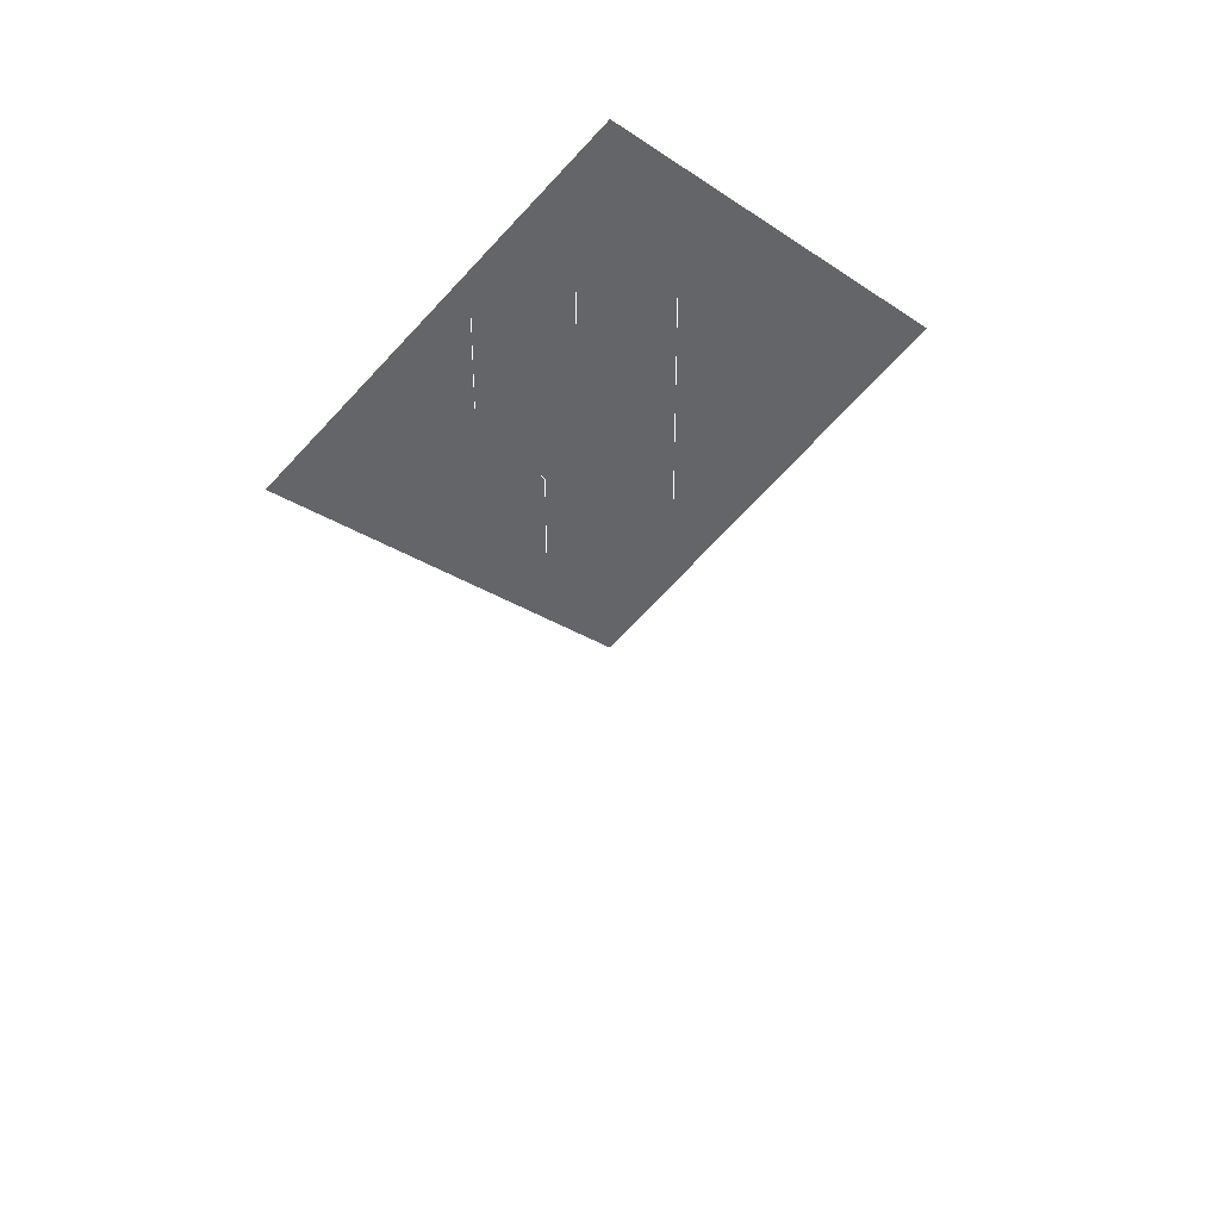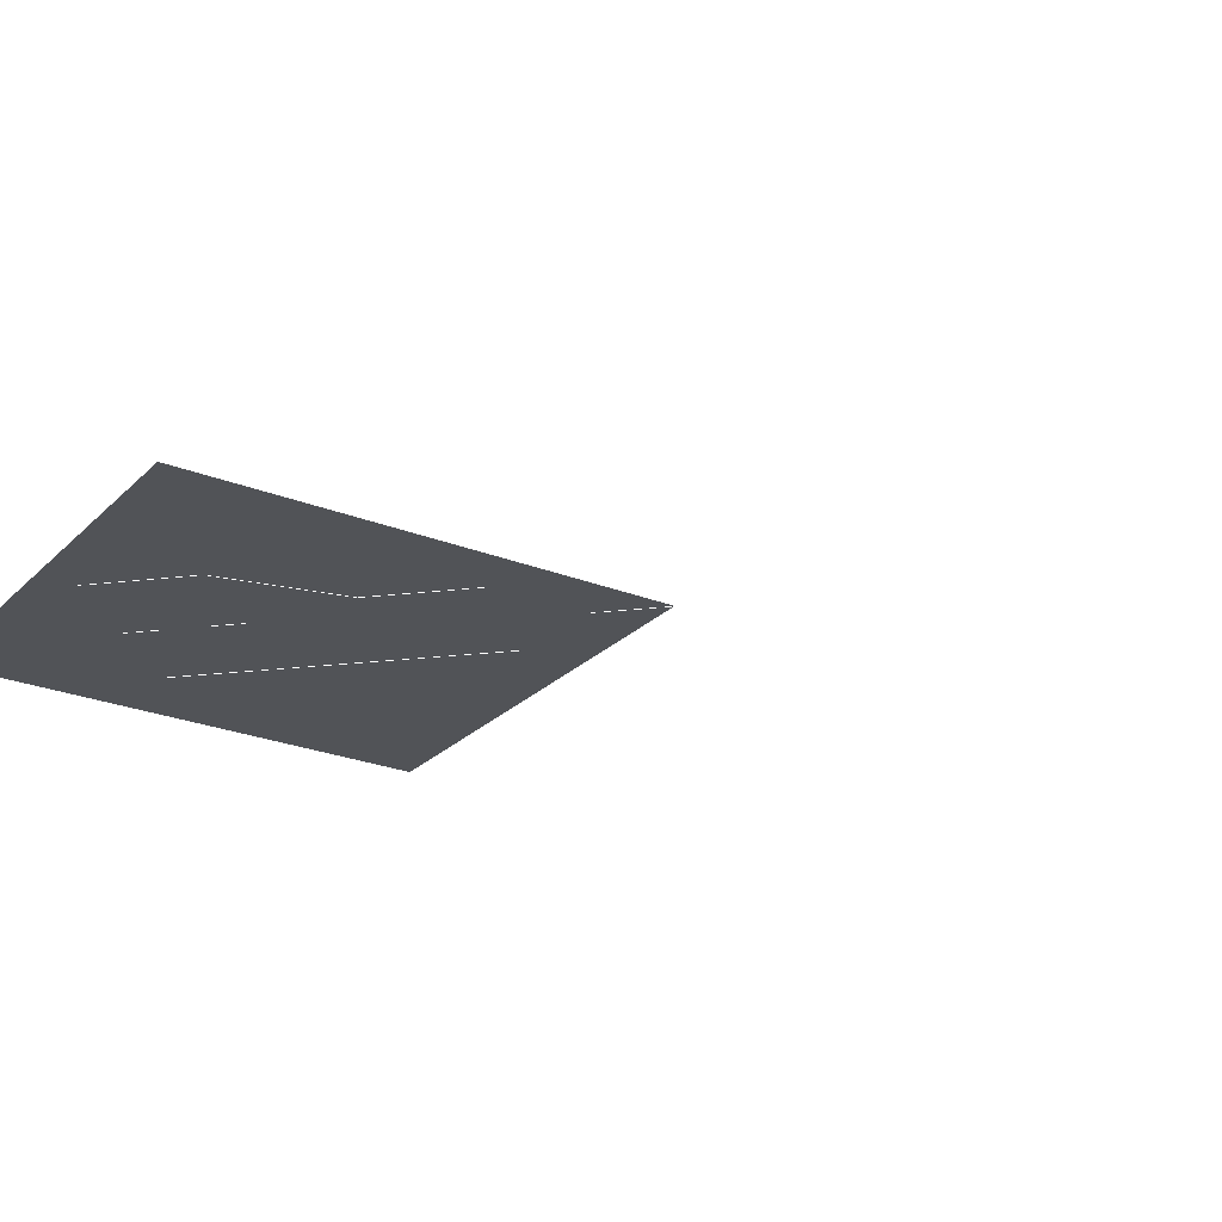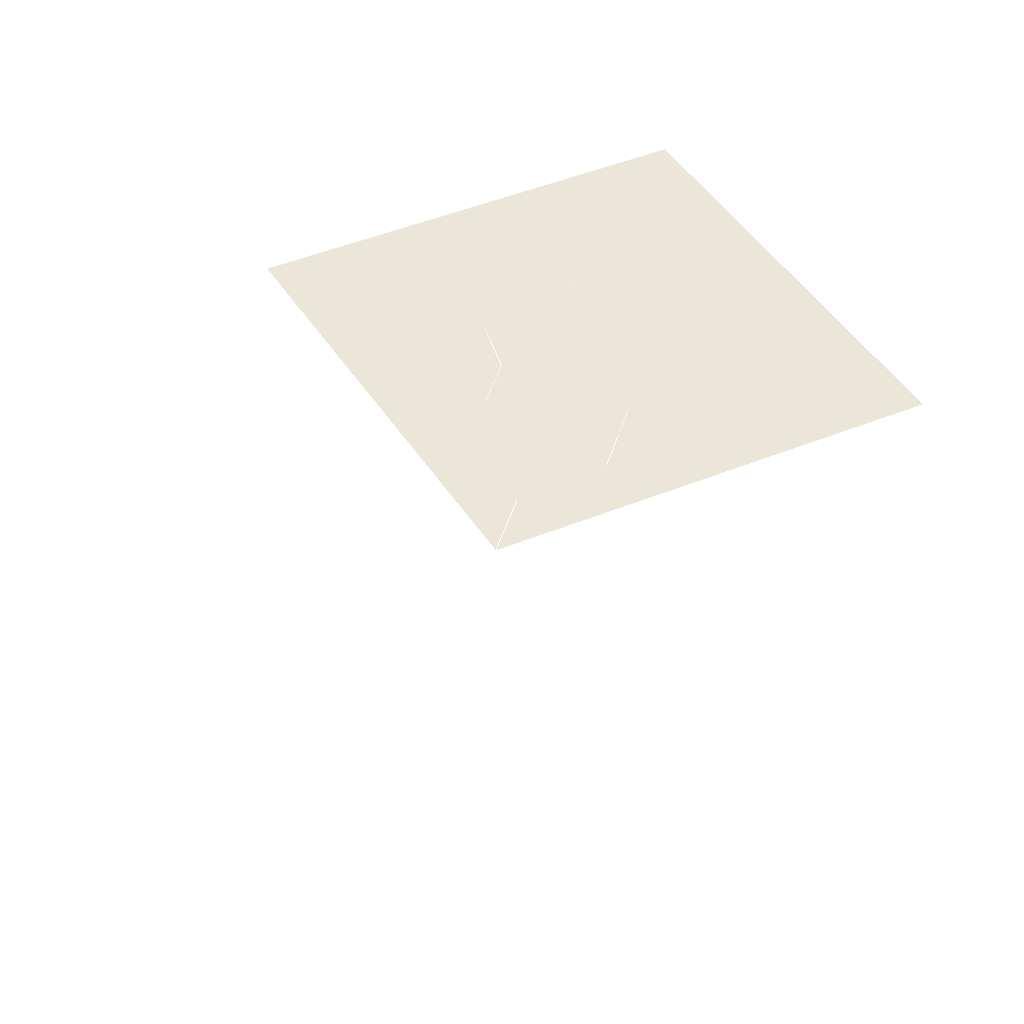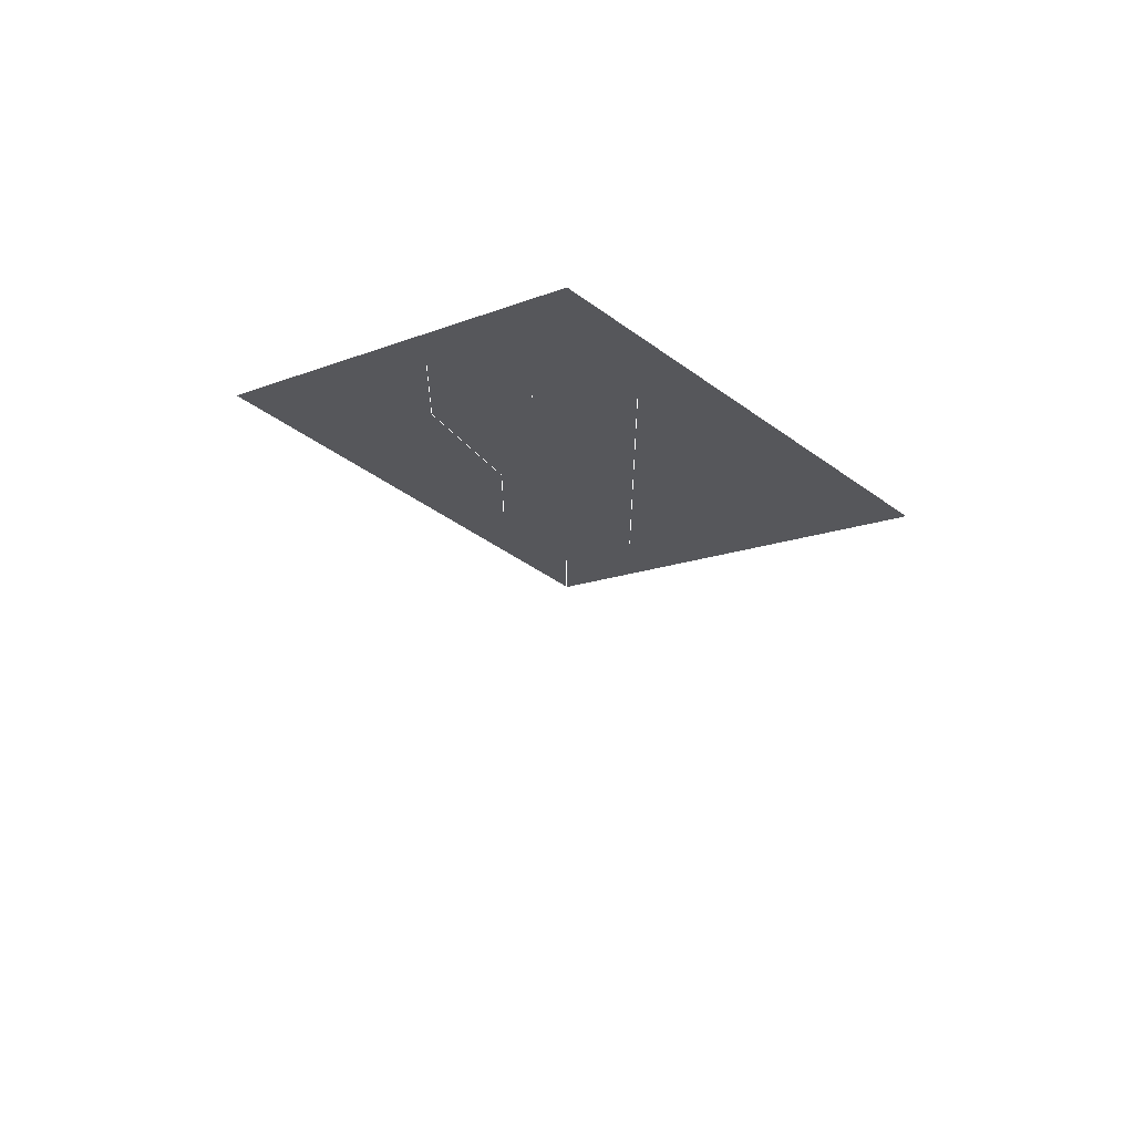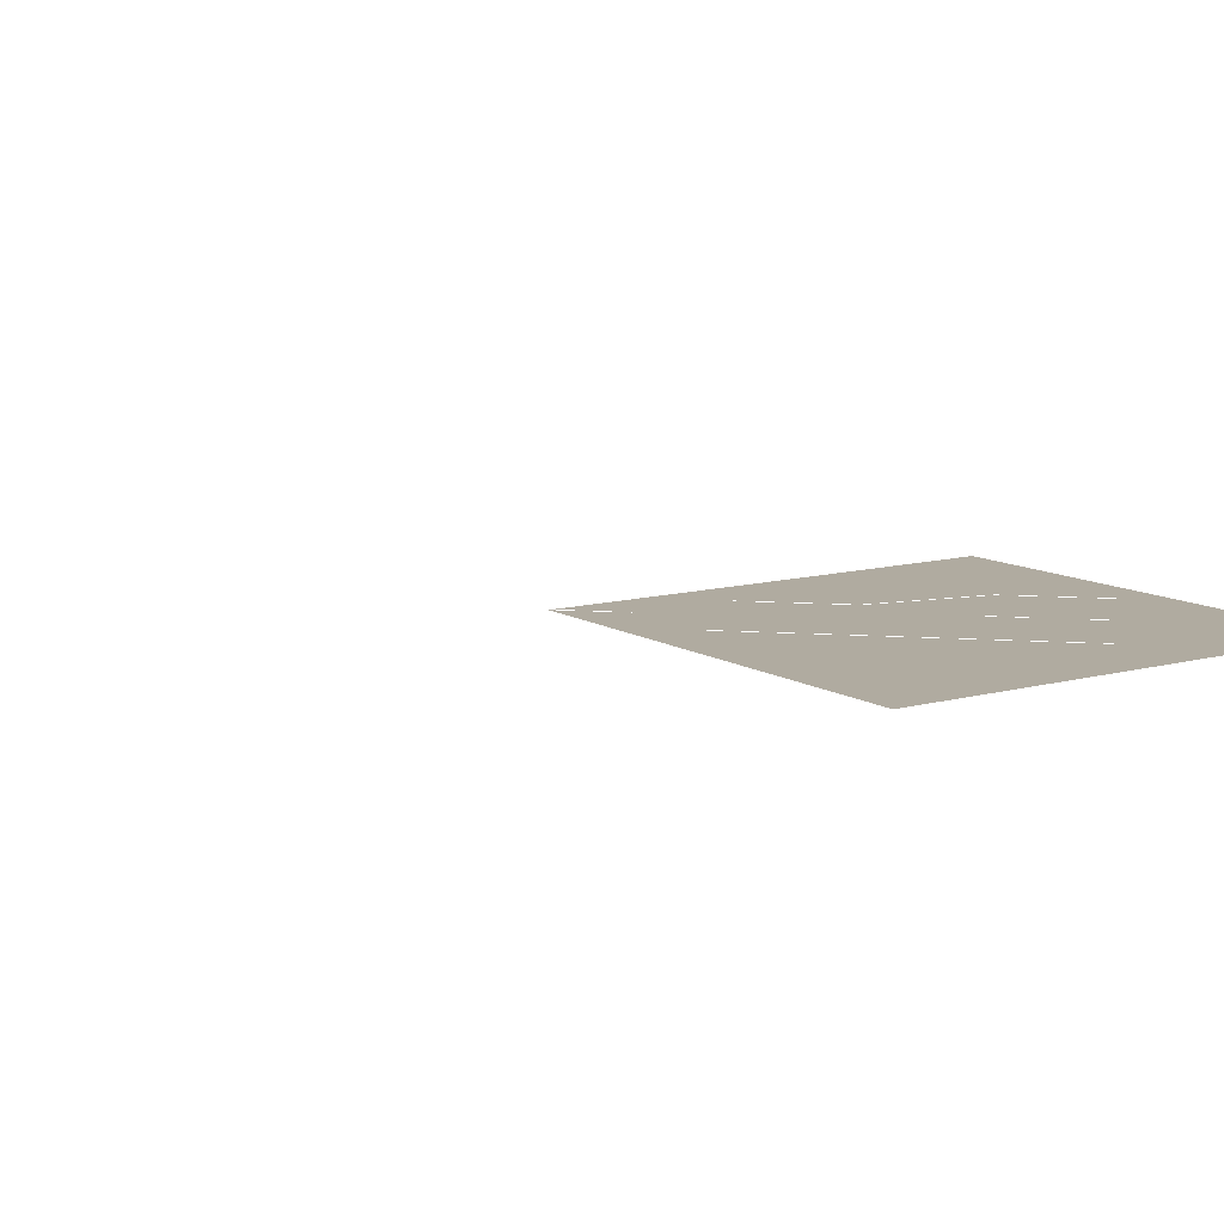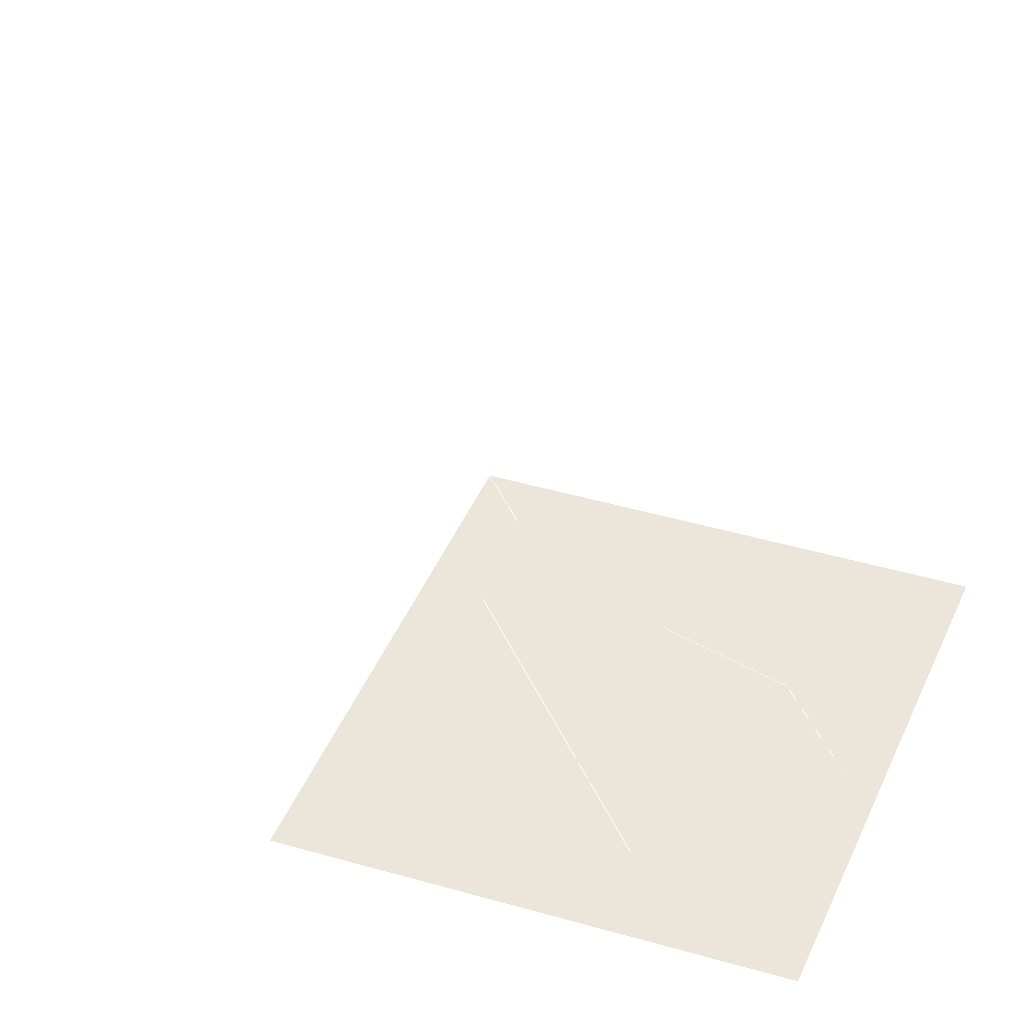
<metadata>
{"format":"obj","ext":"obj","renderer":"f3d","projection":"perspective","resolution":1024,"background":"white","views":[{"elev":40.3,"azim":157.3,"up":"+Z"},{"elev":-22.0,"azim":101.8,"up":"+Y"},{"elev":46.5,"azim":-163.0,"up":"+Y"},{"elev":64.1,"azim":-168.4,"up":"+Z"},{"elev":9.8,"azim":-79.3,"up":"+Y"},{"elev":48.1,"azim":-24.4,"up":"+Y"}]}
</metadata>
<code>
o objs2_31
v 0 0 0
v 0 0 0.034
v 0 0 0.03
v -0.02 0 0.048
v 0 0 0.066
v 0.02 0 0.048
v -0.004 0 0.056
v -0.004 0 0.038
v 0.004 0 0.038
v 0.004 0 0.044
v 0.008 0 0.05
v 0.008 0 0.056
v 0.002 0 0.05
v 0.002 0 0.052
v 0.002 0 0.054
v 0.002 0 0.056
l 7 8
l 9 10
l 10 11
l 11 12
l 13 14
l 15 16
l 1 2
f 3 4 5
f 5 6 3

</code>
